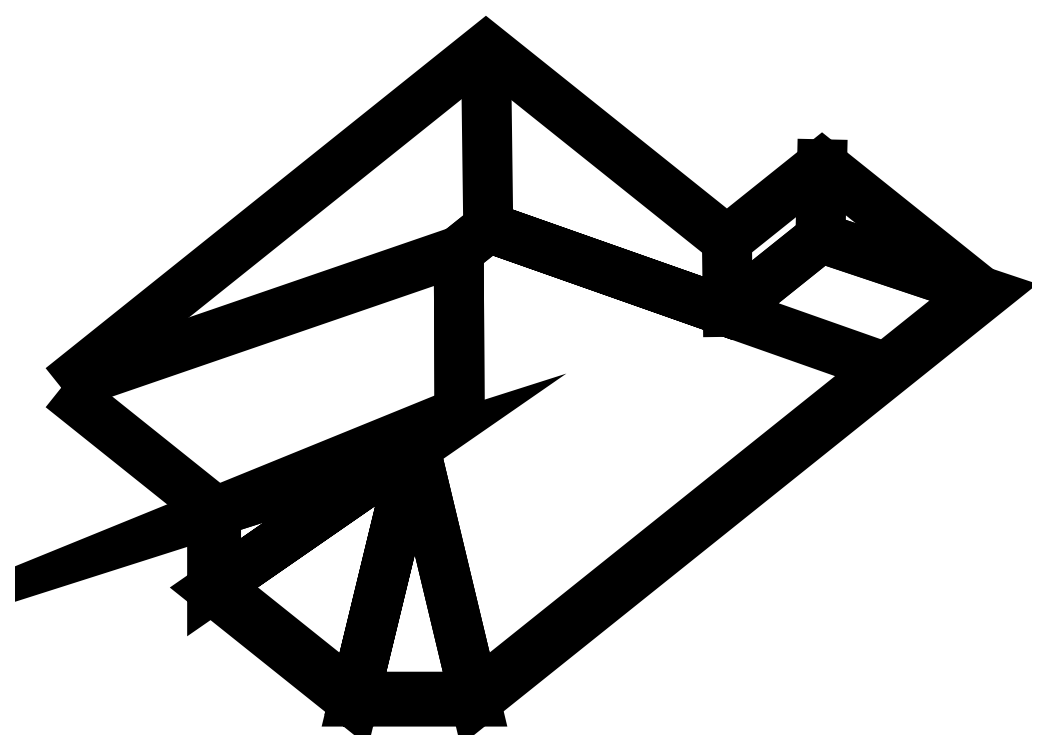
<metadata>
{"format":"dxf","ext":"dxf","renderer":"ezdxf+matplotlib","layout":"modelspace","background":"white","min_lineweight":24,"dpi":150}
</metadata>
<code>
0
SECTION
2
ENTITIES
0
POLYLINE
8
s100-new-custom-1
10
0
20
0
30
0
70
    0
0
VERTEX
8
s100-new-custom-1
10
0.7636
20
-8.743
30
0
0
VERTEX
8
s100-new-custom-1
10
-11.8
20
43.73
30
0
0
VERTEX
8
s100-new-custom-1
10
-2.385
20
51.27
30
0
0
VERTEX
8
s100-new-custom-1
10
-2.557
20
85.32
30
0
0
VERTEX
8
s100-new-custom-1
10
-86.45
20
56.48
30
0
0
SEQEND
8
s100-new-custom-1
0
POLYLINE
8
s100-new-custom-1
10
0
20
0
30
0
70
    0
0
VERTEX
8
s100-new-custom-1
10
-53.78
20
14.65
30
0
0
VERTEX
8
s100-new-custom-1
10
-11.8
20
43.73
30
0
0
VERTEX
8
s100-new-custom-1
10
-53.78
20
30.35
30
0
0
VERTEX
8
s100-new-custom-1
10
-2.385
20
51.27
30
0
0
SEQEND
8
s100-new-custom-1
0
POLYLINE
8
s100-new-custom-1
10
0
20
0
30
0
70
    0
0
VERTEX
8
s100-new-custom-1
10
-2.557
20
85.32
30
0
0
VERTEX
8
s100-new-custom-1
10
3.669
20
90.3
30
0
0
VERTEX
8
s100-new-custom-1
10
3.183
20
128.2
30
0
0
SEQEND
8
s100-new-custom-1
0
POLYLINE
8
s100-new-custom-1
10
0
20
0
30
0
70
    0
0
VERTEX
8
s100-new-custom-1
10
3.669
20
90.3
30
0
0
VERTEX
8
s100-new-custom-1
10
54.23
20
72.48
30
0
0
VERTEX
8
s100-new-custom-1
10
73.78
20
88.13
30
0
0
VERTEX
8
s100-new-custom-1
10
107.6
20
76.81
30
0
0
SEQEND
8
s100-new-custom-1
0
POLYLINE
8
s001-#def-active-grp
10
0
20
0
30
0
70
    0
0
VERTEX
8
s001-#def-active-grp
10
87.57
20
60.74
30
0
0
VERTEX
8
s001-#def-active-grp
10
3.669
20
90.3
30
0
0
VERTEX
8
s001-#def-active-grp
10
-2.557
20
85.32
30
0
0
VERTEX
8
s001-#def-active-grp
10
-2.385
20
51.27
30
0
0
VERTEX
8
s001-#def-active-grp
10
-11.8
20
43.73
30
0
0
VERTEX
8
s001-#def-active-grp
10
1.016
20
-9.798
30
0
0
VERTEX
8
s001-#def-active-grp
10
108.7
20
76.44
30
0
0
VERTEX
8
s001-#def-active-grp
10
73.78
20
88.13
30
0
0
VERTEX
8
s001-#def-active-grp
10
54.23
20
72.48
30
0
0
VERTEX
8
s001-#def-active-grp
10
3.669
20
90.3
30
0
0
SEQEND
8
s001-#def-active-grp
0
POLYLINE
8
s001-#def-active-grp
10
0
20
0
30
0
70
    0
0
VERTEX
8
s001-#def-active-grp
10
-11.8
20
43.73
30
0
0
VERTEX
8
s001-#def-active-grp
10
-54.61
20
30.09
30
0
0
VERTEX
8
s001-#def-active-grp
10
-54.6
20
14.08
30
0
0
VERTEX
8
s001-#def-active-grp
10
-11.8
20
43.73
30
0
0
VERTEX
8
s001-#def-active-grp
10
-24.82
20
-9.916
30
0
0
VERTEX
8
s001-#def-active-grp
10
-54.72
20
14
30
0
0
VERTEX
8
s001-#def-active-grp
10
-11.8
20
43.73
30
0
0
VERTEX
8
s001-#def-active-grp
10
1.009
20
-9.768
30
0
0
VERTEX
8
s001-#def-active-grp
10
-24.79
20
-9.768
30
0
0
VERTEX
8
s001-#def-active-grp
10
-11.8
20
43.73
30
0
0
SEQEND
8
s001-#def-active-grp
0
POLYLINE
8
s001-#def-active-grp
10
0
20
0
30
0
70
    0
0
VERTEX
8
s001-#def-active-grp
10
-86.45
20
56.48
30
0
0
VERTEX
8
s001-#def-active-grp
10
-53.78
20
30.35
30
0
0
VERTEX
8
s001-#def-active-grp
10
-53.78
20
14.65
30
0
0
VERTEX
8
s001-#def-active-grp
10
-24.54
20
-8.743
30
0
0
VERTEX
8
s001-#def-active-grp
10
0.7636
20
-8.743
30
0
0
VERTEX
8
s001-#def-active-grp
10
107.6
20
76.81
30
0
0
VERTEX
8
s001-#def-active-grp
10
74.12
20
103.6
30
0
0
VERTEX
8
s001-#def-active-grp
10
54.04
20
87.55
30
0
0
VERTEX
8
s001-#def-active-grp
10
3.183
20
128.2
30
0
0
VERTEX
8
s001-#def-active-grp
10
-86.45
20
56.48
30
0
0
SEQEND
8
s001-#def-active-grp
0
LINE
8
s100-new-custom-1
10
-11.8
20
43.73
11
-24.54
21
-8.743
0
LINE
8
s100-new-custom-1
10
73.78
20
88.13
11
74.12
21
103.6
0
LINE
8
s100-new-custom-1
10
54.04
20
87.55
11
54.23
21
72.48
0
DIMENSION
8
dimensions
10
-0.2691
20
18.21
30
6.821e-15
11
-0.2691
21
18.21
31
6.821e-15
70
   33
1
5.501 m REF
71
    5
3
STANDARD
53
0
210
0
220
0
230
1
42
5501
13
1.009
23
-9.768
33
0
14
-11.8
24
43.73
34
4.547e-15
0
DIMENSION
8
dimensions
10
-23.41
20
18.23
30
1.137e-15
11
-23.41
21
18.23
31
1.137e-15
70
   33
1
5.505 m REF
71
    5
3
STANDARD
53
0
210
0
220
0
230
1
42
5505
13
-11.8
23
43.73
33
4.547e-15
14
-24.79
24
-9.768
34
-5.684e-15
0
DIMENSION
8
dimensions
10
-11.8
20
16.98
30
0
11
-11.8
21
16.98
31
0
70
   32
1
5.35 m
71
    5
3
STANDARD
53
0
210
0
220
0
230
1
42
-5350
13
-11.8
23
43.73
33
4.547e-15
14
-11.8
24
-9.768
34
-1.137e-15
50
90
0
DIMENSION
8
dimensions
10
8.493
20
-17.48
30
1.137e-15
11
8.493
21
-17.48
31
1.137e-15
70
   32
1
102.4 REF
71
    5
3
STANDARD
53
0
210
0
220
0
230
1
42
-102.4
13
1.009
23
-9.768
33
0
14
0.7636
24
-8.743
34
5.684e-16
50
270
0
DIMENSION
8
dimensions
10
-11.89
20
-15.04
30
-2.274e-15
11
-11.89
21
-15.04
31
-2.274e-15
70
   33
1
2.579 m REF
71
    5
3
STANDARD
53
0
210
0
220
0
230
1
42
2579
13
-24.79
23
-9.768
33
-5.684e-15
14
1.009
24
-9.768
34
0
0
ENDSEC
0
EOF

</code>
